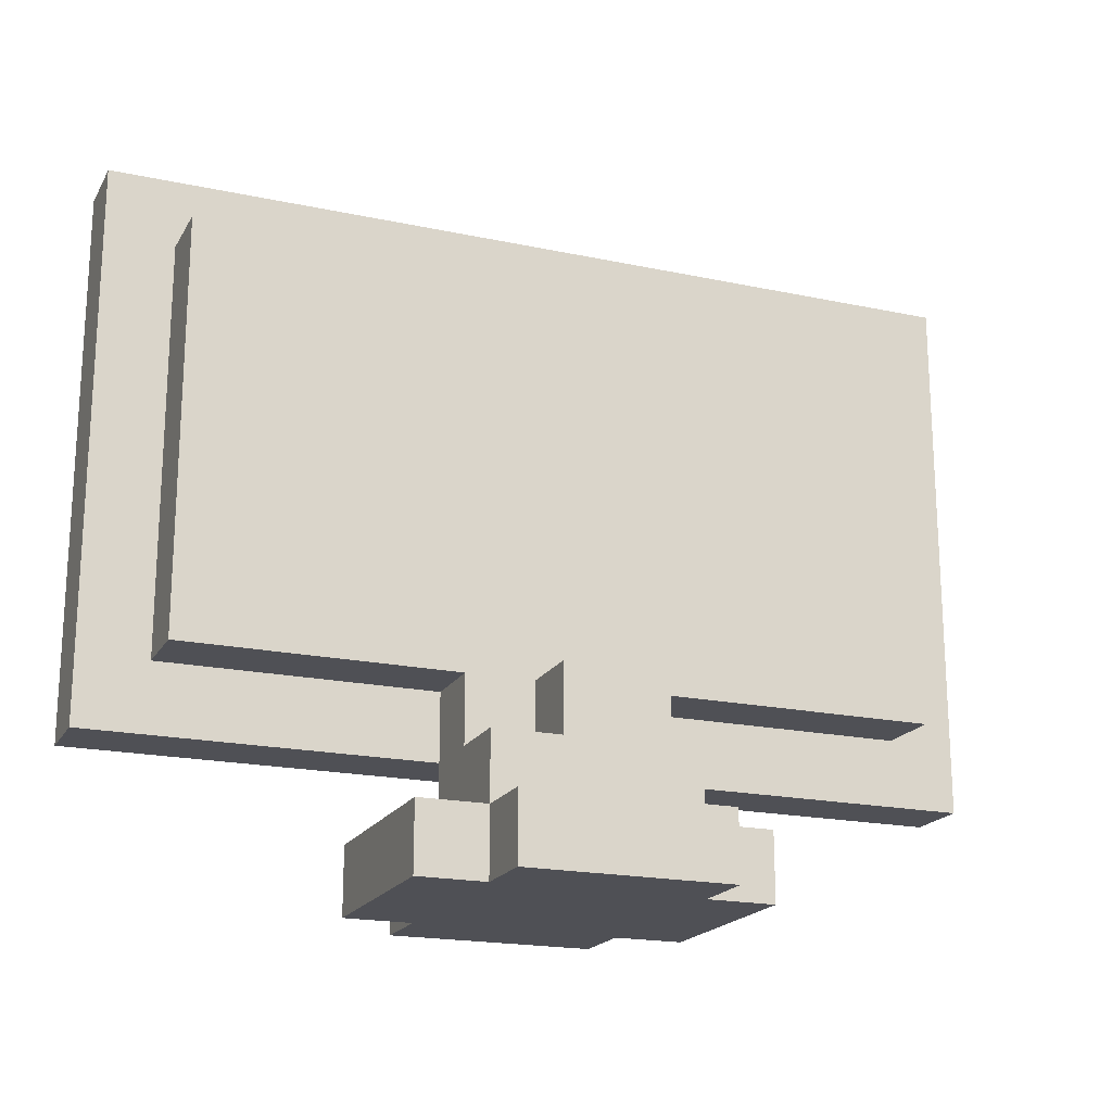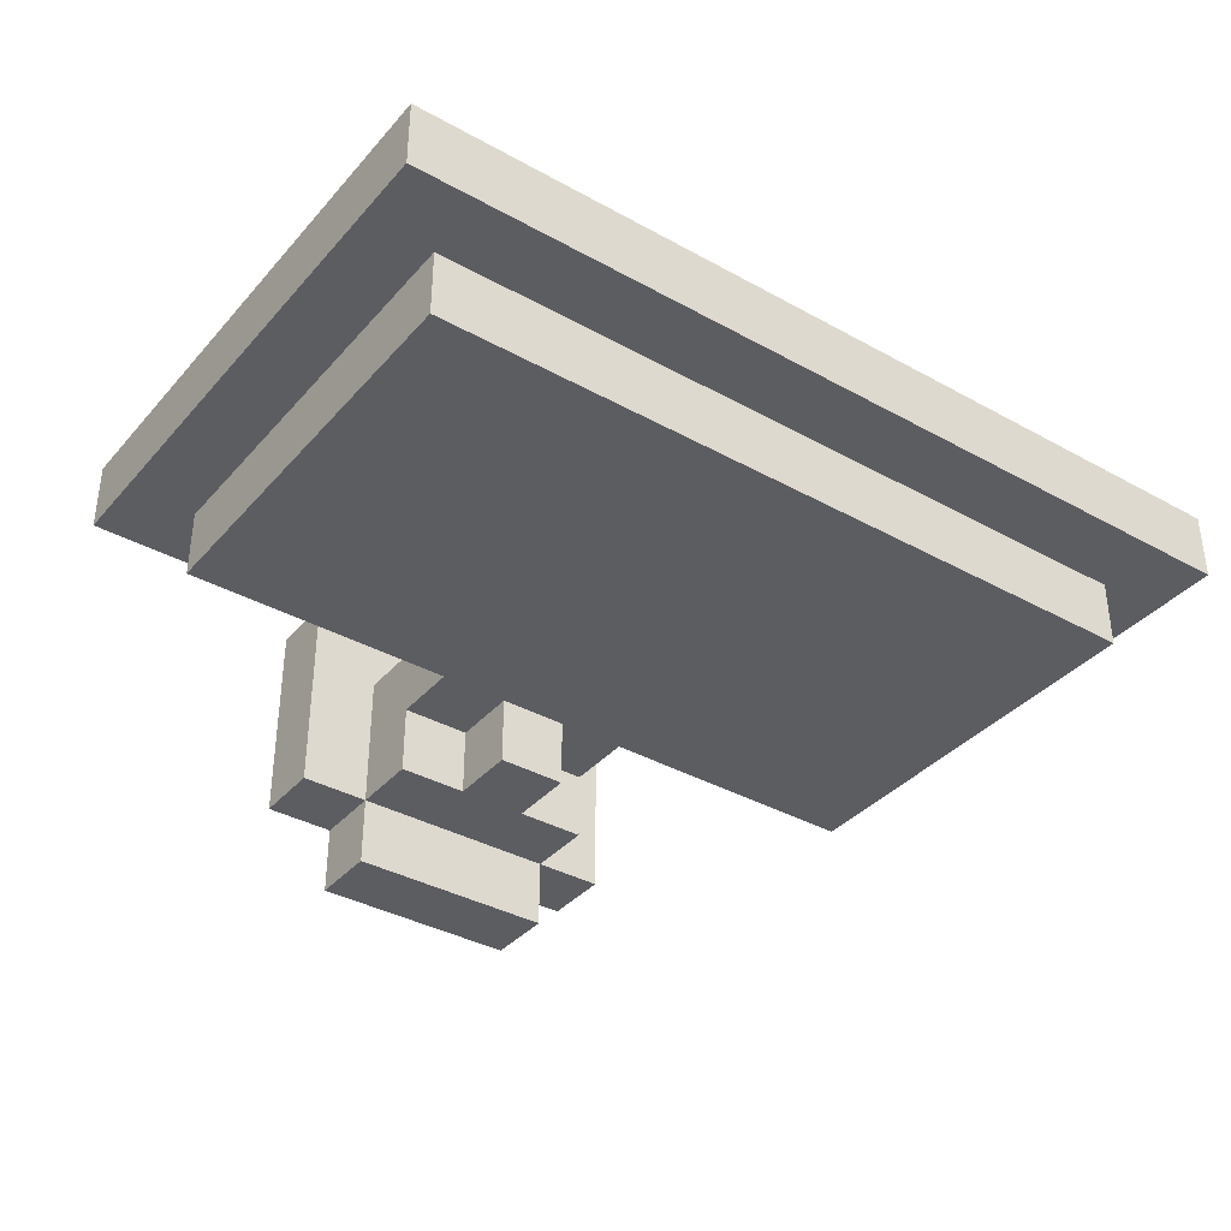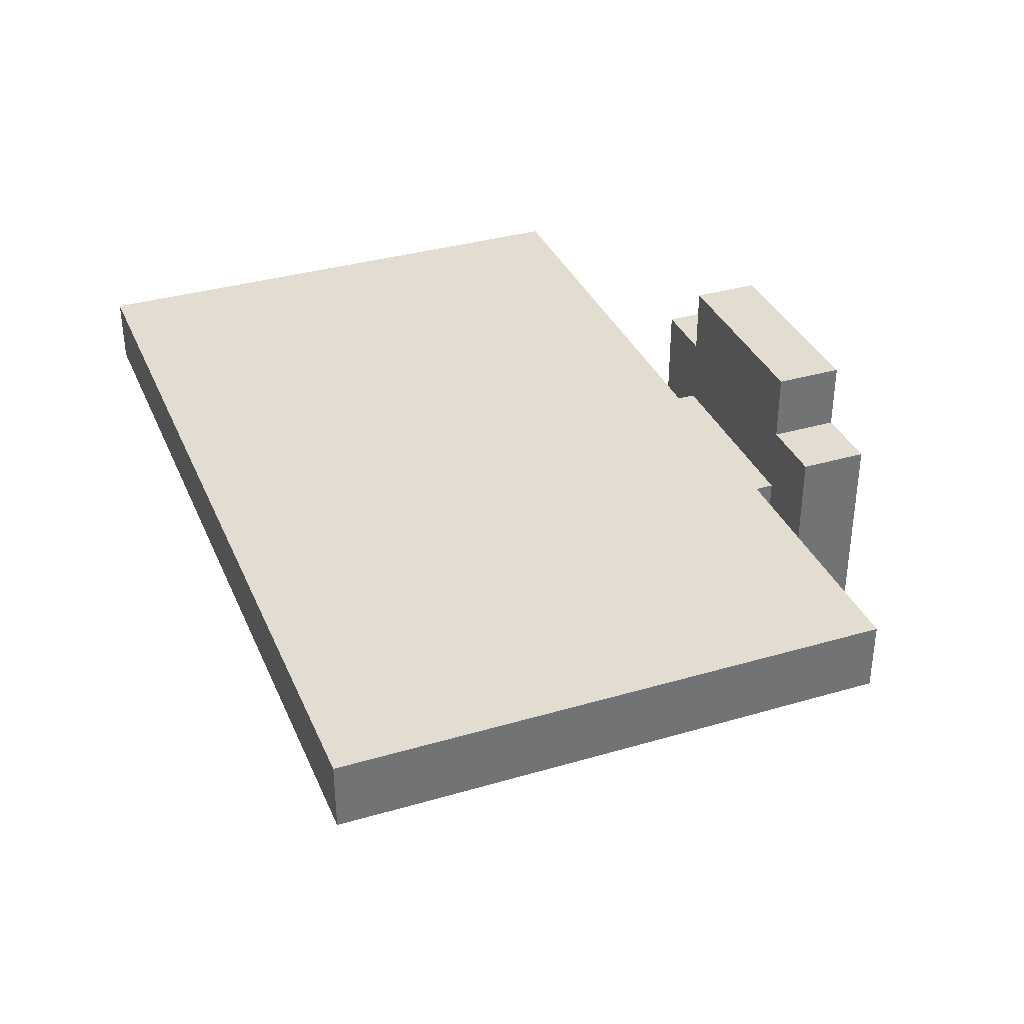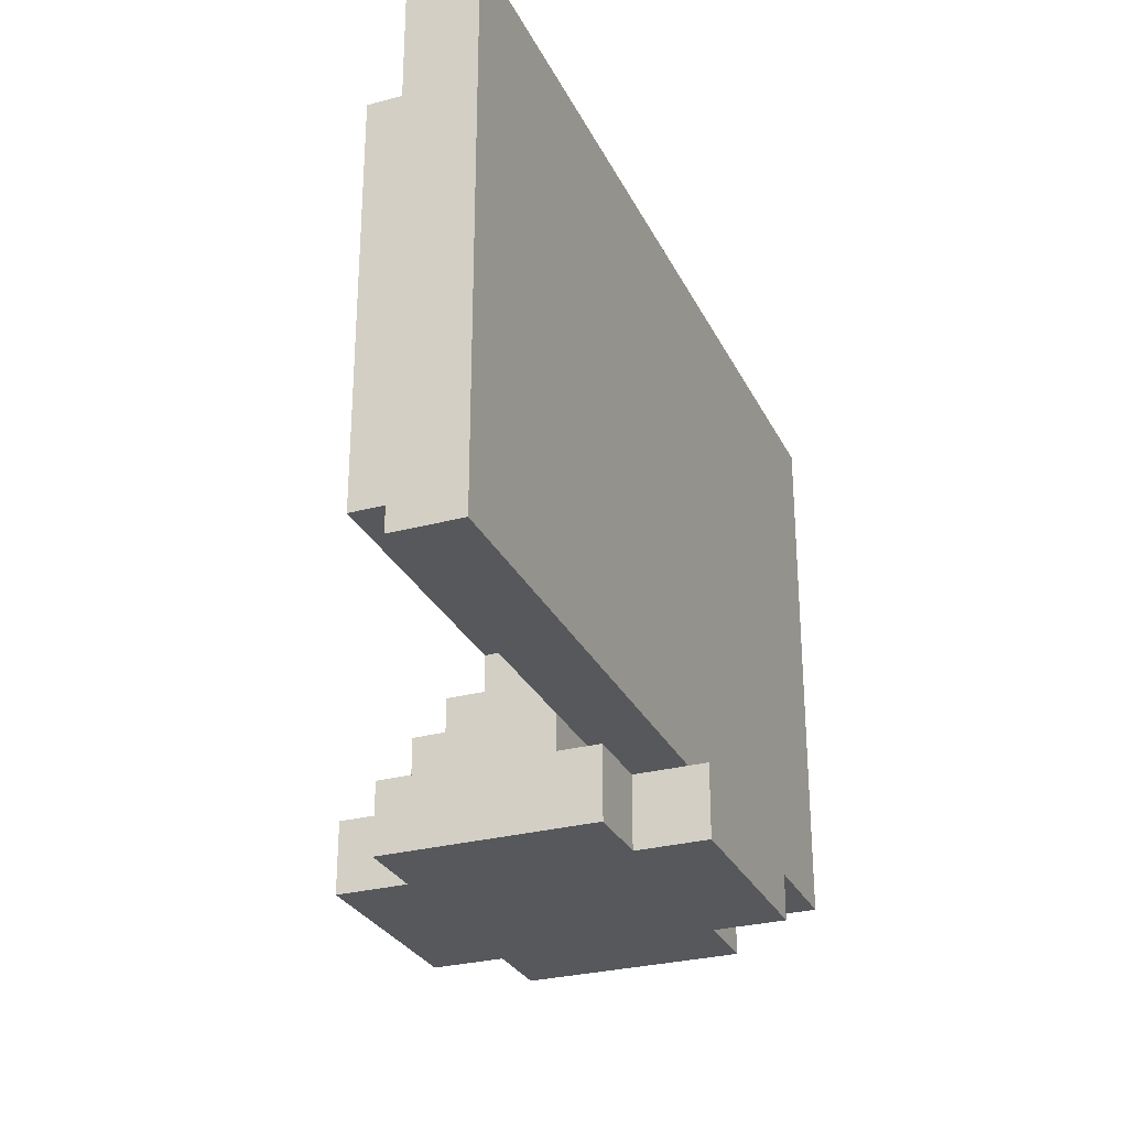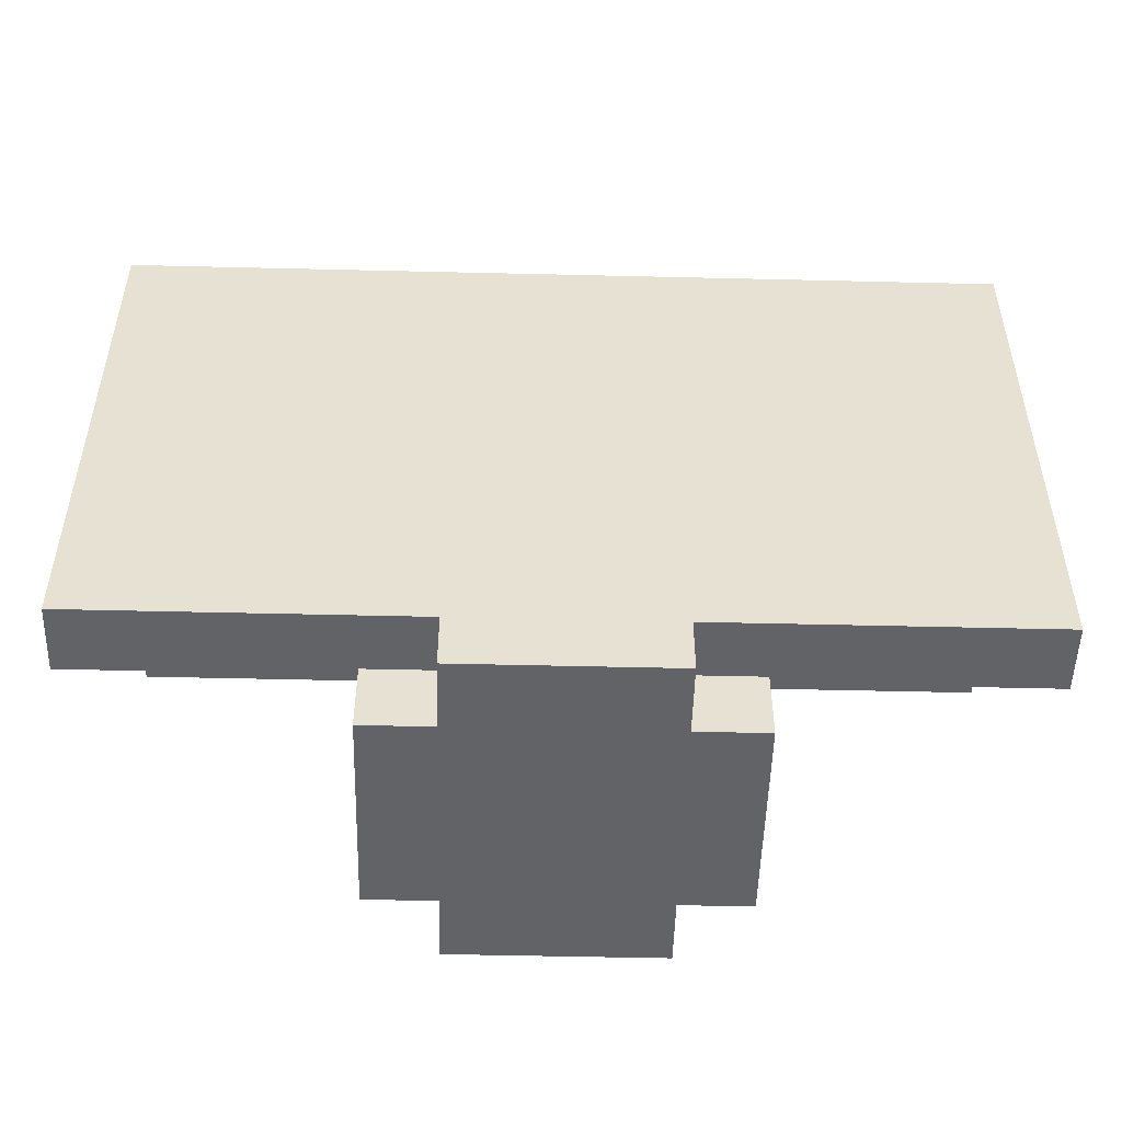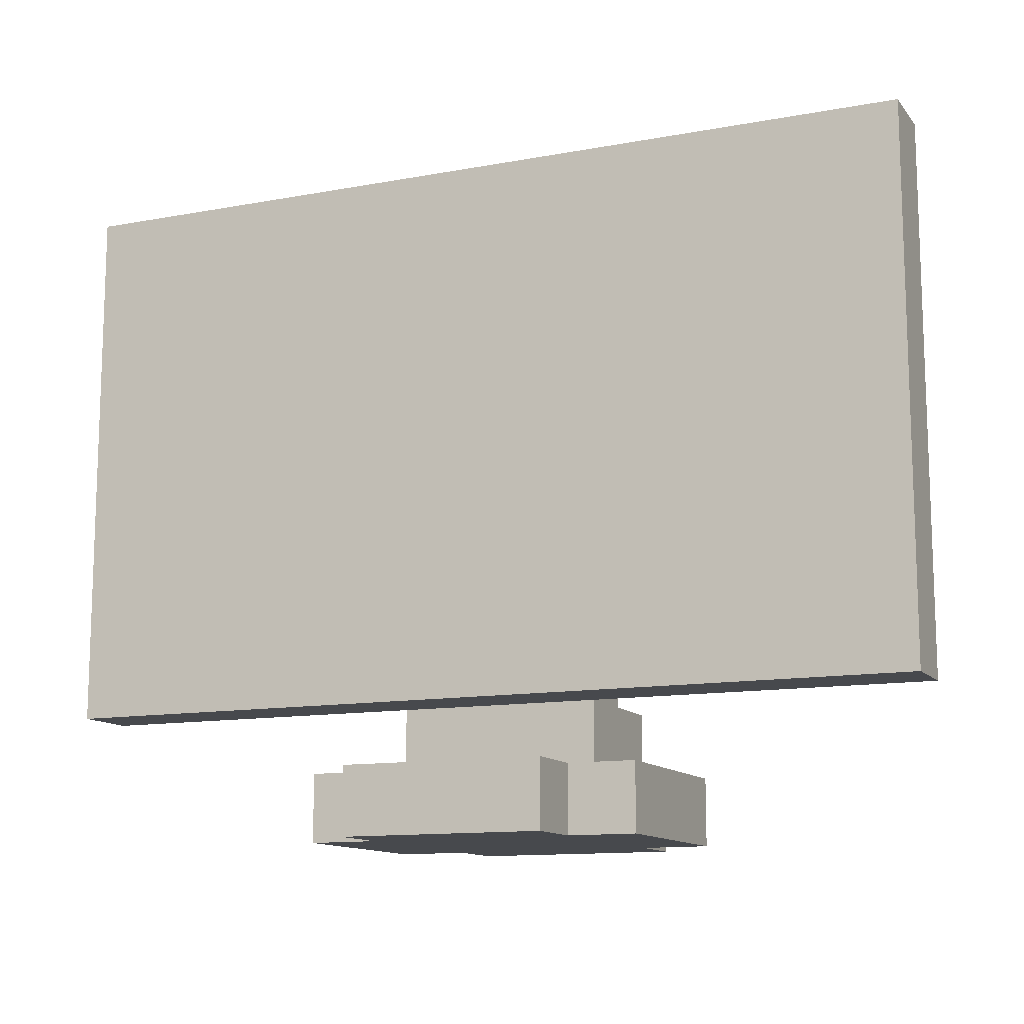
<metadata>
{"format":"obj","ext":"obj","renderer":"f3d","projection":"perspective","resolution":1024,"background":"white","views":[{"elev":-19.3,"azim":158.2,"up":"+Y"},{"elev":-36.9,"azim":144.3,"up":"+Z"},{"elev":35.3,"azim":-111.2,"up":"+Z"},{"elev":-28.5,"azim":-68.1,"up":"+Y"},{"elev":-50.9,"azim":-1.5,"up":"+Y"},{"elev":-12.3,"azim":23.6,"up":"+Y"}]}
</metadata>
<code>
o
v 16.1 0.2 14.2
v 16.1 0.2 14.1
v 16.1 1 14.2
v 16.1 1 14.1
v 16.2 0.3 14.1
v 16.2 0.3 14
v 16.2 0.9 14.1
v 16.2 0.9 14
v 16.5 0 14.2
v 16.5 0 13.9
v 16.5 0.1 14.2
v 16.5 0.1 13.9
v 16.6 0 14.3
v 16.6 0 14.2
v 16.6 0 13.9
v 16.6 0 13.8
v 16.6 0.1 14.3
v 16.6 0.1 14.2
v 16.6 0.1 14.1
v 16.6 0.1 13.9
v 16.6 0.1 13.8
v 16.6 0.2 14.1
v 16.6 0.2 14
v 16.6 0.2 13.9
v 16.6 0.3 14.1
v 16.6 0.3 14
v 16.7 0.2 14
v 16.7 0.2 13.9
v 16.7 0.3 14
v 16.7 0.3 13.9
v 16.8 0.2 14
v 16.8 0.2 13.9
v 16.8 0.3 14
v 16.8 0.3 13.9
v 16.9 0 14.3
v 16.9 0 14.2
v 16.9 0 13.9
v 16.9 0 13.8
v 16.9 0.1 14.3
v 16.9 0.1 14.2
v 16.9 0.1 14.1
v 16.9 0.1 13.9
v 16.9 0.1 13.8
v 16.9 0.2 14.1
v 16.9 0.2 14
v 16.9 0.2 13.9
v 16.9 0.3 14.1
v 16.9 0.3 14
v 17 0 14.2
v 17 0 13.9
v 17 0.1 14.2
v 17 0.1 13.9
v 17.3 0.3 14.1
v 17.3 0.3 14
v 17.3 0.9 14.1
v 17.3 0.9 14
v 17.4 0.2 14.2
v 17.4 0.2 14.1
v 17.4 1 14.2
v 17.4 1 14.1
v 16.6 0 14.3
v 16.6 0.1 14.3
v 16.9 0 14.3
v 16.9 0.1 14.3
v 16.1 0.2 14.2
v 16.1 1 14.2
v 16.2 0.3 14.2
v 16.2 0.9 14.2
v 16.5 0 14.2
v 16.5 0.1 14.2
v 16.6 0 14.2
v 16.6 0.1 14.2
v 16.9 0 14.2
v 16.9 0.1 14.2
v 17 0 14.2
v 17 0.1 14.2
v 17.3 0.3 14.2
v 17.3 0.9 14.2
v 17.4 0.2 14.2
v 17.4 1 14.2
v 16.6 0.1 14.1
v 16.6 0.2 14.1
v 16.9 0.1 14.1
v 16.9 0.2 14.1
v 16.1 0.2 14.1
v 16.1 1 14.1
v 16.2 0.3 14.1
v 16.2 0.9 14.1
v 16.6 0.2 14.1
v 16.6 0.3 14.1
v 16.9 0.2 14.1
v 16.9 0.3 14.1
v 17.3 0.3 14.1
v 17.3 0.9 14.1
v 17.4 0.2 14.1
v 17.4 1 14.1
v 16.2 0.3 14
v 16.2 0.9 14
v 16.6 0.2 14
v 16.6 0.3 14
v 16.7 0.2 14
v 16.7 0.3 14
v 16.8 0.2 14
v 16.8 0.3 14
v 16.9 0.2 14
v 16.9 0.3 14
v 17.3 0.3 14
v 17.3 0.9 14
v 16.5 0 13.9
v 16.5 0.1 13.9
v 16.6 0 13.9
v 16.6 0.1 13.9
v 16.6 0.2 13.9
v 16.7 0.2 13.9
v 16.7 0.3 13.9
v 16.8 0.2 13.9
v 16.8 0.3 13.9
v 16.9 0 13.9
v 16.9 0.1 13.9
v 16.9 0.2 13.9
v 17 0 13.9
v 17 0.1 13.9
v 16.6 0 13.8
v 16.6 0.1 13.8
v 16.9 0 13.8
v 16.9 0.1 13.8
v 16.6 0 14.3
v 16.9 0 14.3
v 16.5 0 14.2
v 16.6 0 14.2
v 16.9 0 14.2
v 17 0 14.2
v 16.5 0 13.9
v 16.6 0 13.9
v 16.9 0 13.9
v 17 0 13.9
v 16.6 0 13.8
v 16.9 0 13.8
v 16.1 0.2 14.2
v 17.4 0.2 14.2
v 16.1 0.2 14.1
v 16.6 0.2 14.1
v 16.9 0.2 14.1
v 17.4 0.2 14.1
v 16.2 0.3 14.1
v 16.6 0.3 14.1
v 16.9 0.3 14.1
v 17.3 0.3 14.1
v 16.2 0.3 14
v 16.6 0.3 14
v 16.9 0.3 14
v 17.3 0.3 14
v 16.6 0.1 14.3
v 16.9 0.1 14.3
v 16.5 0.1 14.2
v 16.6 0.1 14.2
v 16.9 0.1 14.2
v 17 0.1 14.2
v 16.6 0.1 14.1
v 16.9 0.1 14.1
v 16.5 0.1 13.9
v 16.6 0.1 13.9
v 16.9 0.1 13.9
v 17 0.1 13.9
v 16.6 0.1 13.8
v 16.9 0.1 13.8
v 16.6 0.2 14
v 16.7 0.2 14
v 16.8 0.2 14
v 16.9 0.2 14
v 16.6 0.2 13.9
v 16.7 0.2 13.9
v 16.8 0.2 13.9
v 16.9 0.2 13.9
v 16.7 0.3 14
v 16.8 0.3 14
v 16.7 0.3 13.9
v 16.8 0.3 13.9
v 16.2 0.9 14.1
v 17.3 0.9 14.1
v 16.2 0.9 14
v 17.3 0.9 14
v 16.1 1 14.2
v 17.4 1 14.2
v 16.1 1 14.1
v 17.4 1 14.1
f 3 2 1
f 4 2 3
f 7 6 5
f 8 6 7
f 11 10 9
f 12 10 11
f 17 14 13
f 18 14 17
f 20 16 15
f 21 16 20
f 22 20 19
f 23 20 22
f 24 20 23
f 25 23 22
f 26 23 25
f 29 28 27
f 30 28 29
f 31 32 33
f 33 32 34
f 35 36 39
f 39 36 40
f 37 38 42
f 42 38 43
f 41 42 44
f 44 42 45
f 45 42 46
f 44 45 47
f 47 45 48
f 49 50 51
f 51 50 52
f 53 54 55
f 55 54 56
f 57 58 59
f 59 58 60
f 63 62 61
f 64 62 63
f 67 66 65
f 68 66 67
f 71 70 69
f 72 70 71
f 75 74 73
f 76 74 75
f 77 67 65
f 77 68 67
f 78 66 68
f 78 68 77
f 79 77 65
f 79 78 77
f 80 66 78
f 80 78 79
f 83 82 81
f 84 82 83
f 85 86 87
f 87 86 88
f 85 87 89
f 89 87 90
f 91 92 93
f 88 86 94
f 91 93 95
f 93 94 95
f 94 86 96
f 95 94 96
f 97 98 100
f 99 100 101
f 100 98 102
f 101 100 102
f 102 98 104
f 103 104 105
f 104 98 106
f 105 104 106
f 106 98 107
f 107 98 108
f 109 110 111
f 111 110 112
f 112 113 114
f 112 114 116
f 114 115 116
f 116 115 117
f 112 116 119
f 119 116 120
f 118 119 121
f 121 119 122
f 123 124 125
f 125 124 126
f 130 128 127
f 131 128 130
f 133 130 129
f 133 132 131
f 133 131 130
f 134 132 133
f 135 132 134
f 136 132 135
f 137 135 134
f 138 135 137
f 141 140 139
f 142 140 141
f 143 140 142
f 144 140 143
f 149 146 145
f 150 146 149
f 151 148 147
f 152 148 151
f 153 154 156
f 156 154 157
f 155 156 159
f 157 158 159
f 156 157 159
f 159 158 160
f 155 159 161
f 161 159 162
f 160 158 163
f 163 158 164
f 162 163 165
f 165 163 166
f 167 168 171
f 171 168 172
f 169 170 173
f 173 170 174
f 175 176 177
f 177 176 178
f 179 180 181
f 181 180 182
f 183 184 185
f 185 184 186

</code>
